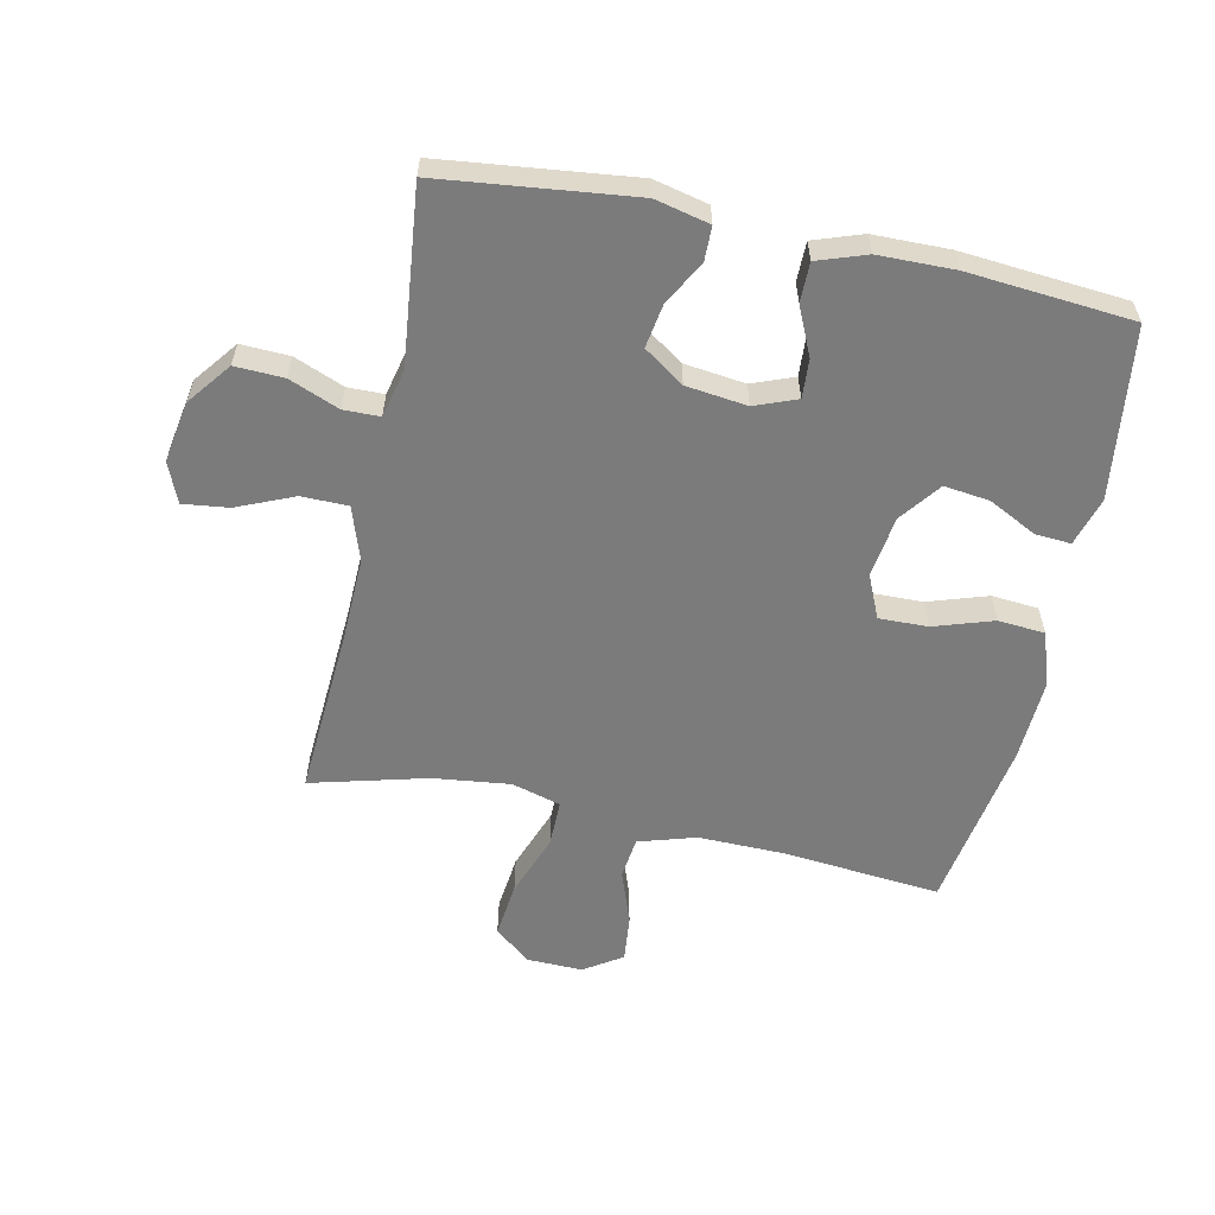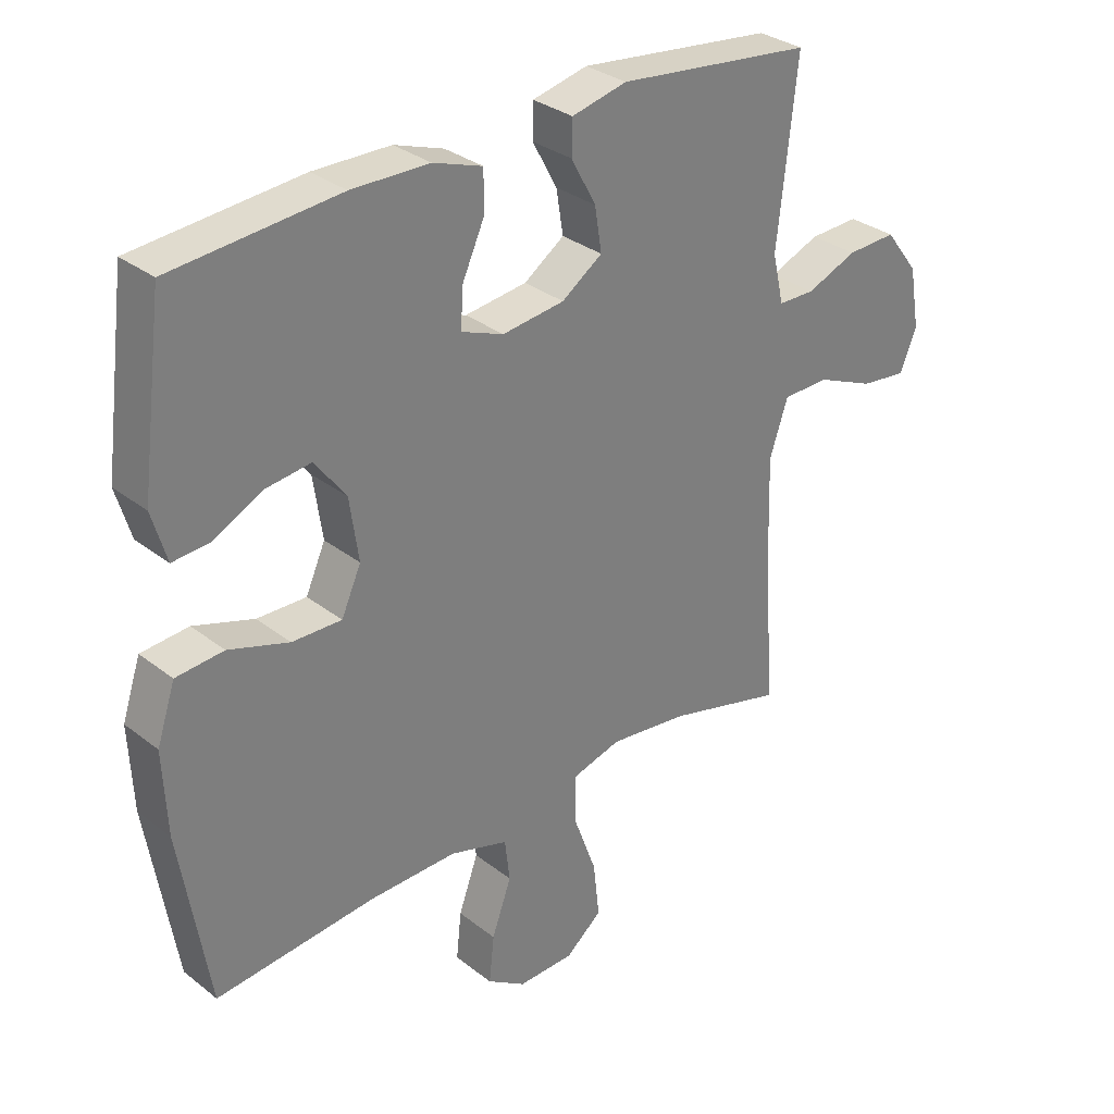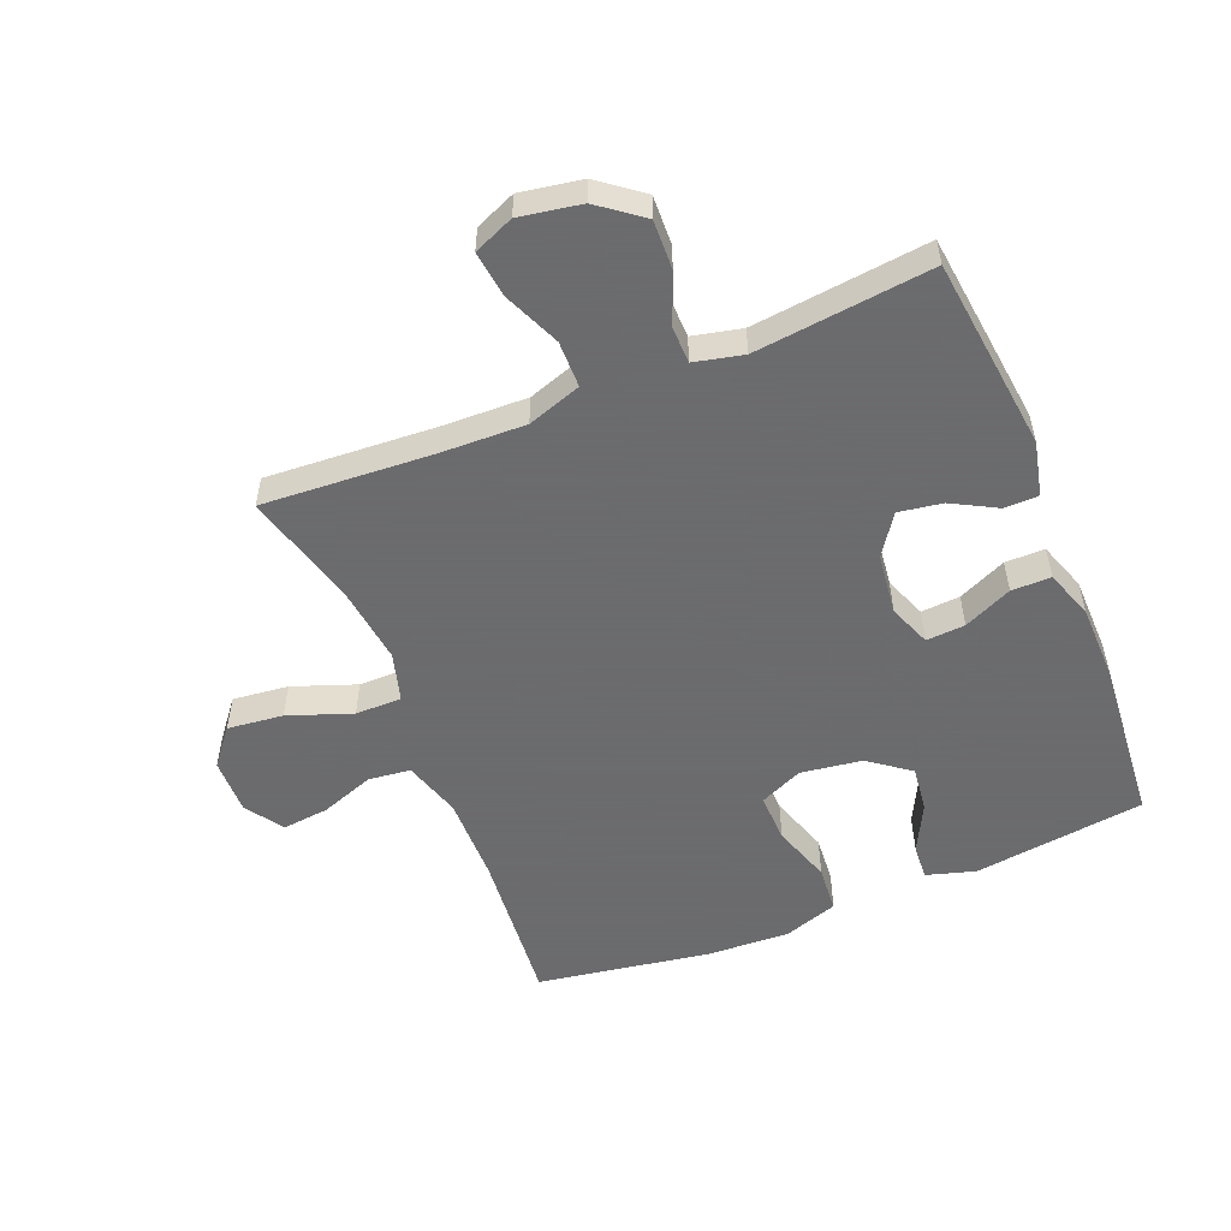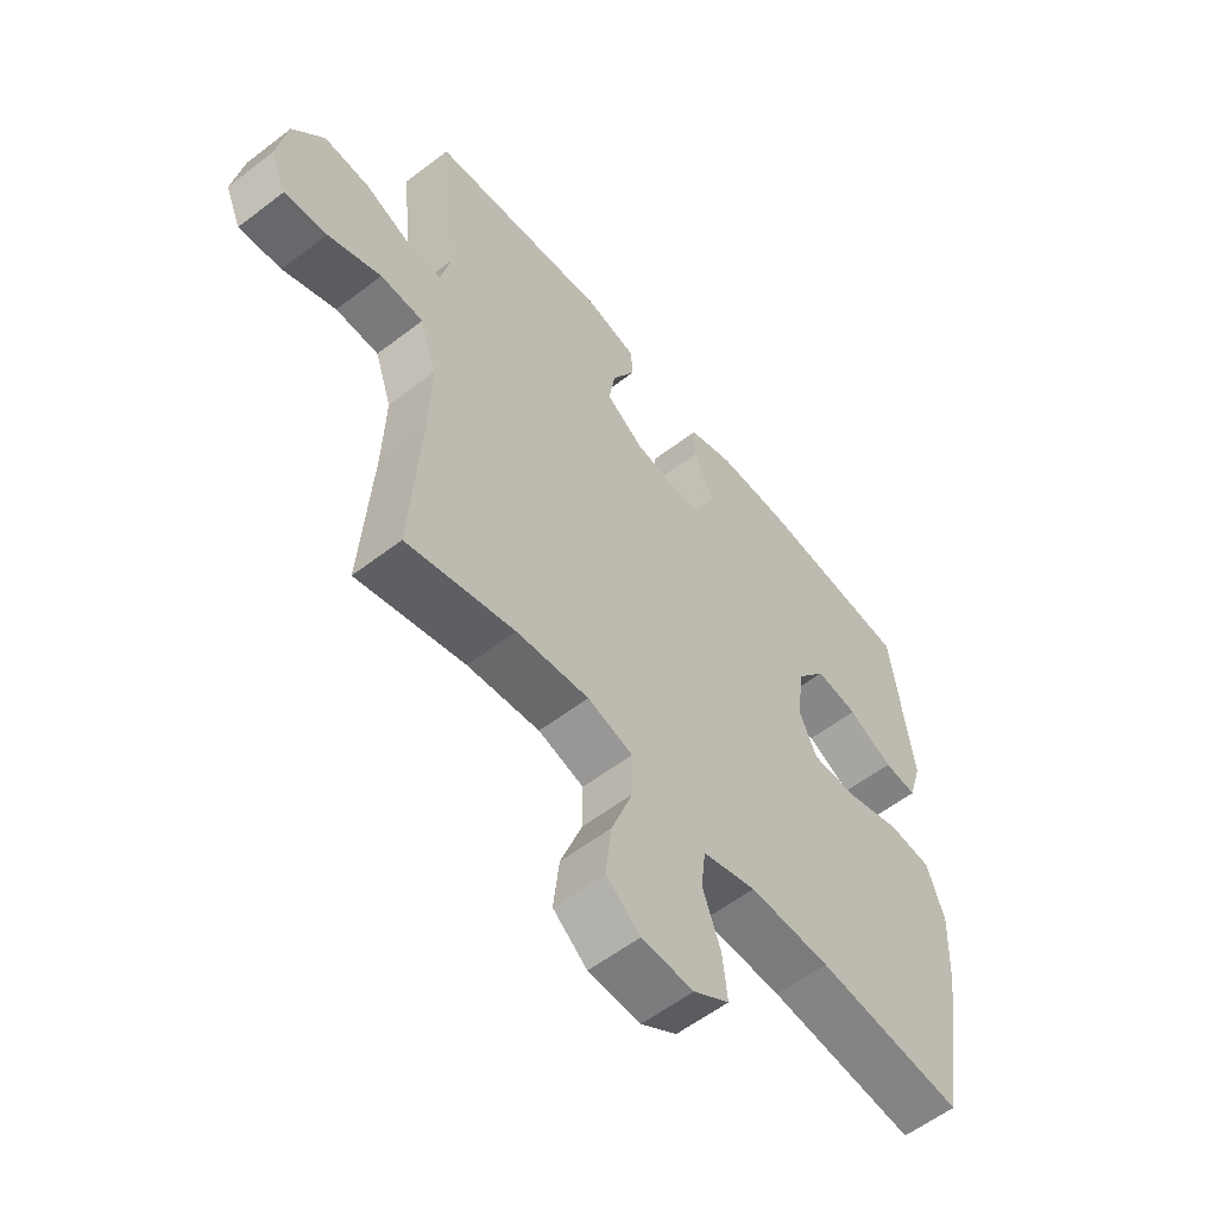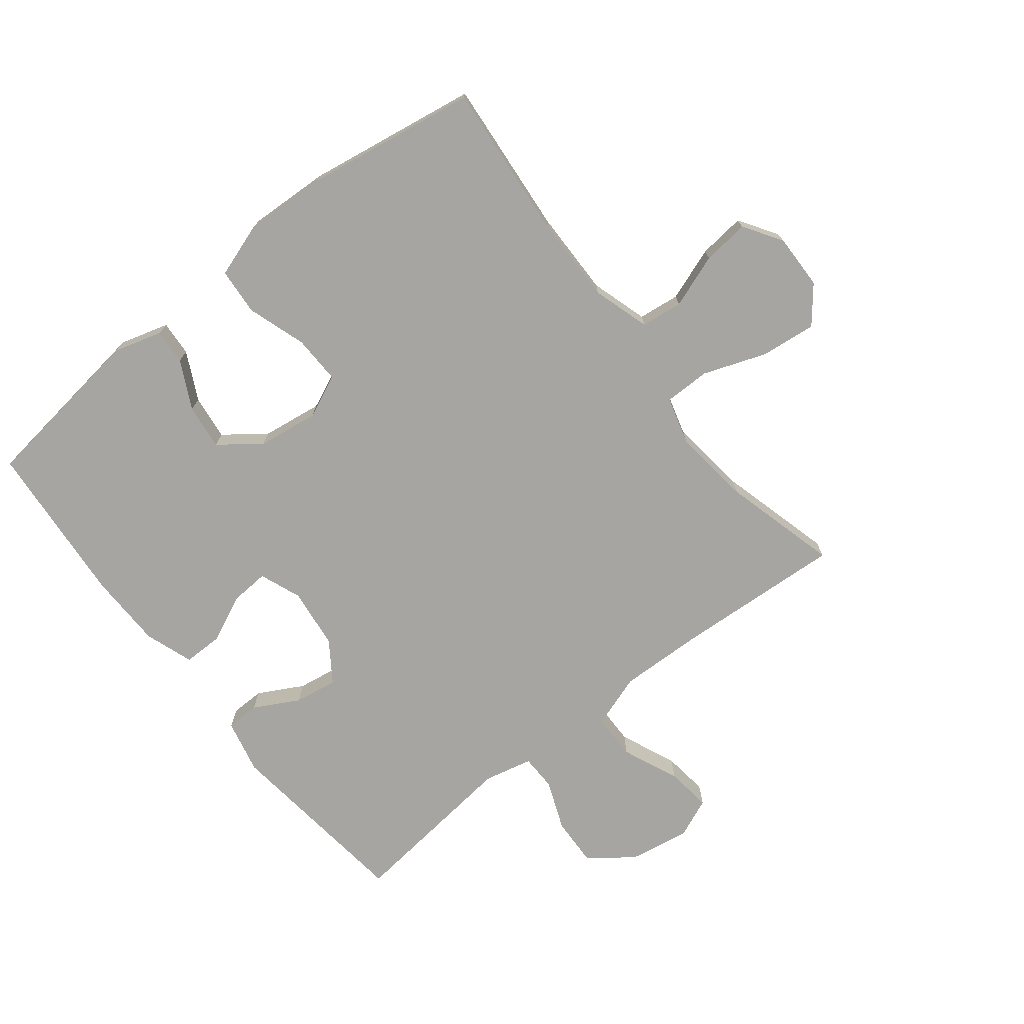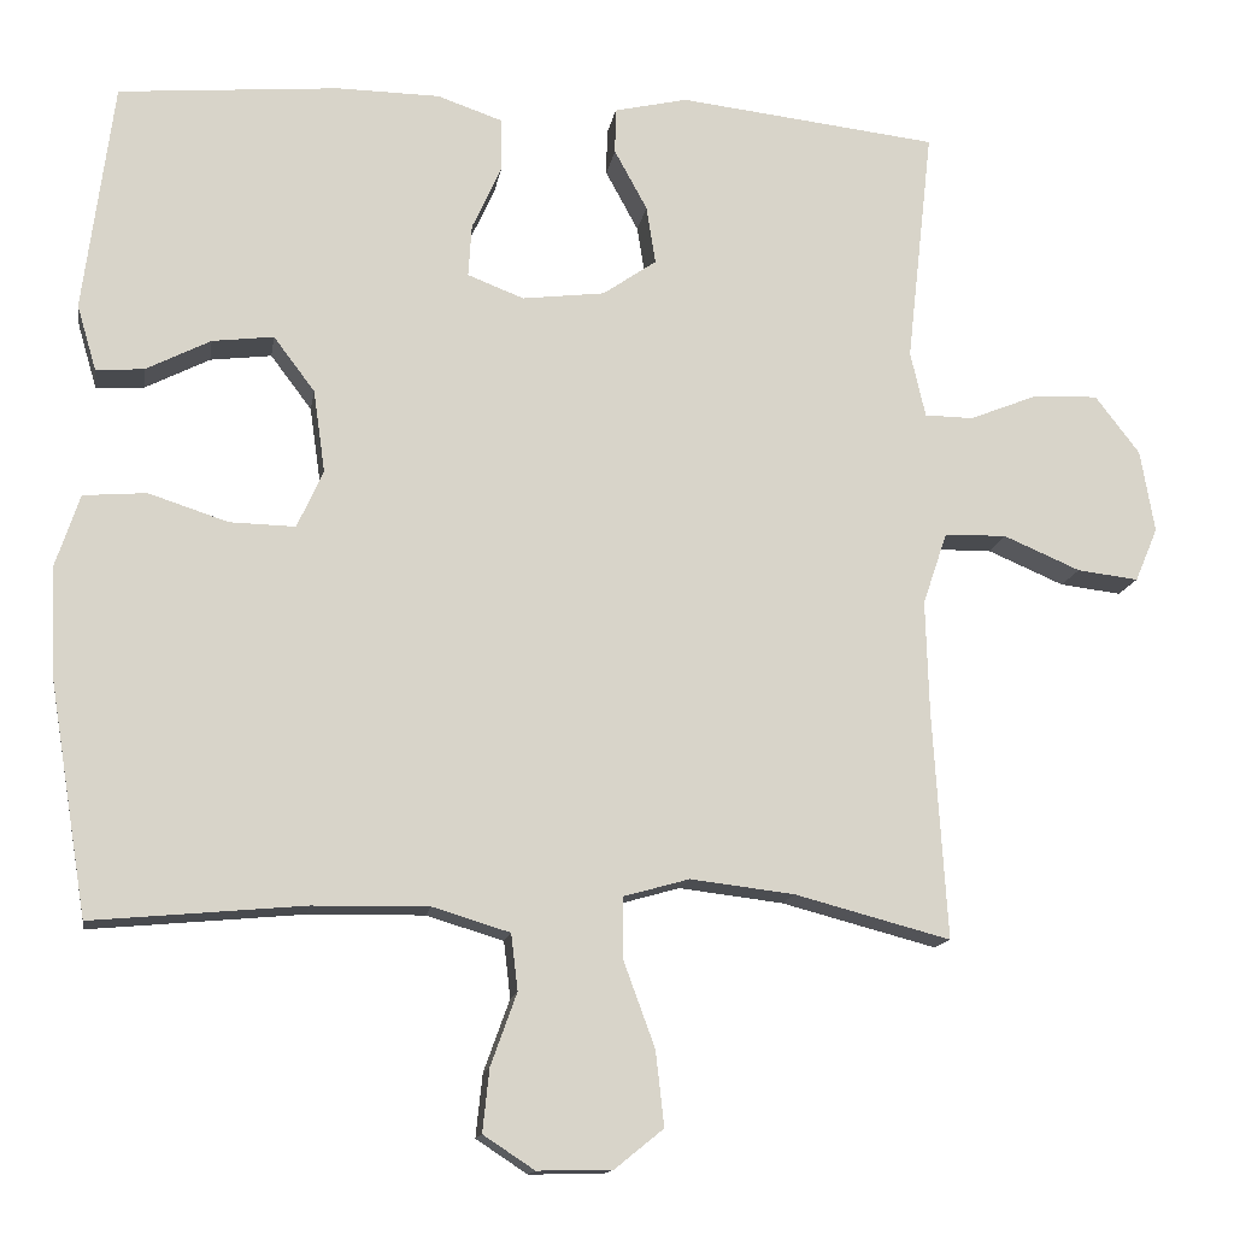
<metadata>
{"format":"obj","ext":"obj","renderer":"f3d","projection":"perspective","resolution":1024,"background":"white","views":[{"elev":-58.5,"azim":-12.1,"up":"+Y"},{"elev":31.5,"azim":137.6,"up":"+Z"},{"elev":-53.5,"azim":-67.8,"up":"+Y"},{"elev":-57.7,"azim":-51.5,"up":"+Z"},{"elev":-73.6,"azim":128.3,"up":"+Y"},{"elev":-13.9,"azim":171.1,"up":"+Z"}]}
</metadata>
<code>
v 0.5 0.07 -0.5
v 0.247 0.07 -0.477
v 0.109 0.07 -0.475
v 0.017 0.07 -0.503
v 0.009 0.07 -0.57
v 0.04 0.07 -0.656
v 0.048 0.07 -0.731
v -0.013 0.07 -0.771
v -0.102 0.07 -0.769
v -0.16 0.07 -0.722
v -0.15 0.07 -0.633
v -0.113 0.07 -0.532
v -0.113 0.07 -0.458
v -0.191 0.07 -0.436
v -0.315 0.07 -0.451
v -0.5 0.07 -0.5
v -0.483 0.07 -0.228
v -0.479 0.07 -0.094
v -0.508 0.07 -0.008
v -0.582 0.07 -0.007
v -0.673 0.07 -0.046
v -0.746 0.07 -0.055
v -0.773 0.07 0.009
v -0.756 0.07 0.107
v -0.703 0.07 0.176
v -0.625 0.07 0.173
v -0.545 0.07 0.141
v -0.487 0.07 0.142
v -0.469 0.07 0.22
v -0.5 0.07 0.5
v -0.191 0.07 0.536
v -0.104 0.07 0.516
v -0.103 0.07 0.462
v -0.142 0.07 0.39
v -0.153 0.07 0.321
v -0.089 0.07 0.277
v 0.009 0.07 0.265
v 0.076 0.07 0.291
v 0.072 0.07 0.353
v 0.037 0.07 0.43
v 0.037 0.07 0.493
v 0.115 0.07 0.52
v 0.237 0.07 0.522
v 0.5 0.07 0.5
v 0.536 0.07 0.226
v 0.513 0.07 0.148
v 0.456 0.07 0.152
v 0.379 0.07 0.191
v 0.306 0.07 0.2
v 0.257 0.07 0.135
v 0.243 0.07 0.037
v 0.274 0.07 -0.032
v 0.352 0.07 -0.03
v 0.447 0.07 0.001
v 0.522 0.07 -0.005
v 0.551 0.07 -0.092
v 0.545 0.07 -0.223
v 0.5 0 -0.5
v 0.247 0 -0.477
v 0.109 0 -0.475
v 0.017 0 -0.503
v 0.009 0 -0.57
v 0.04 0 -0.656
v 0.048 0 -0.731
v -0.013 0 -0.771
v -0.102 0 -0.769
v -0.16 0 -0.722
v -0.15 0 -0.633
v -0.113 0 -0.532
v -0.113 0 -0.458
v -0.191 0 -0.436
v -0.315 0 -0.451
v -0.5 0 -0.5
v -0.483 0 -0.228
v -0.479 0 -0.094
v -0.508 0 -0.008
v -0.582 0 -0.007
v -0.673 0 -0.046
v -0.746 0 -0.055
v -0.773 0 0.009
v -0.756 0 0.107
v -0.703 0 0.176
v -0.625 0 0.173
v -0.545 0 0.141
v -0.487 0 0.142
v -0.469 0 0.22
v -0.5 0 0.5
v -0.191 0 0.536
v -0.104 0 0.516
v -0.103 0 0.462
v -0.142 0 0.39
v -0.153 0 0.321
v -0.089 0 0.277
v 0.009 0 0.265
v 0.076 0 0.291
v 0.072 0 0.353
v 0.037 0 0.43
v 0.037 0 0.493
v 0.115 0 0.52
v 0.237 0 0.522
v 0.5 0 0.5
v 0.536 0 0.226
v 0.513 0 0.148
v 0.456 0 0.152
v 0.379 0 0.191
v 0.306 0 0.2
v 0.257 0 0.135
v 0.243 0 0.037
v 0.274 0 -0.032
v 0.352 0 -0.03
v 0.447 0 0.001
v 0.522 0 -0.005
v 0.551 0 -0.092
v 0.545 0 -0.223
f 57 1 2
f 56 57 2
f 55 56 2
f 54 55 2
f 53 54 2
f 52 53 2 3
f 51 52 3 4
f 50 51 4
f 46 47 48
f 45 46 48
f 44 45 48
f 43 44 48
f 42 43 48
f 41 42 48
f 40 41 48
f 39 40 48
f 38 39 48 49
f 37 38 49 50
f 32 33 34
f 31 32 34
f 30 31 34
f 29 30 34
f 28 29 34 35
f 25 26 27
f 24 25 27
f 23 24 27
f 22 23 27
f 21 22 27
f 20 21 27
f 19 20 27 28
f 28 35 36
f 19 28 36
f 18 19 36
f 15 16 17
f 36 37 50
f 18 36 50
f 17 18 50
f 15 17 50
f 14 15 50
f 10 11 12
f 9 10 12
f 8 9 12
f 7 8 12
f 6 7 12
f 5 6 12
f 13 14 50
f 13 50 4
f 4 5 12 13
f 59 58 114
f 59 114 113
f 59 113 112
f 59 112 111
f 59 111 110
f 60 59 110 109
f 61 60 109 108
f 61 108 107
f 105 104 103
f 105 103 102
f 105 102 101
f 105 101 100
f 105 100 99
f 105 99 98
f 105 98 97
f 105 97 96
f 106 105 96 95
f 107 106 95 94
f 91 90 89
f 91 89 88
f 91 88 87
f 91 87 86
f 92 91 86 85
f 84 83 82
f 84 82 81
f 84 81 80
f 84 80 79
f 84 79 78
f 84 78 77
f 85 84 77 76
f 93 92 85
f 93 85 76
f 93 76 75
f 74 73 72
f 107 94 93
f 107 93 75
f 107 75 74
f 107 74 72
f 107 72 71
f 69 68 67
f 69 67 66
f 69 66 65
f 69 65 64
f 69 64 63
f 69 63 62
f 107 71 70
f 61 107 70
f 70 69 62 61
f 1 58 59 2
f 2 59 60 3
f 3 60 61 4
f 4 61 62 5
f 5 62 63 6
f 6 63 64 7
f 7 64 65 8
f 8 65 66 9
f 9 66 67 10
f 10 67 68 11
f 11 68 69 12
f 12 69 70 13
f 13 70 71 14
f 14 71 72 15
f 15 72 73 16
f 16 73 74 17
f 17 74 75 18
f 18 75 76 19
f 19 76 77 20
f 20 77 78 21
f 21 78 79 22
f 22 79 80 23
f 23 80 81 24
f 24 81 82 25
f 25 82 83 26
f 26 83 84 27
f 27 84 85 28
f 28 85 86 29
f 29 86 87 30
f 30 87 88 31
f 31 88 89 32
f 32 89 90 33
f 33 90 91 34
f 34 91 92 35
f 35 92 93 36
f 36 93 94 37
f 37 94 95 38
f 38 95 96 39
f 39 96 97 40
f 40 97 98 41
f 41 98 99 42
f 42 99 100 43
f 43 100 101 44
f 44 101 102 45
f 45 102 103 46
f 46 103 104 47
f 47 104 105 48
f 48 105 106 49
f 49 106 107 50
f 50 107 108 51
f 51 108 109 52
f 52 109 110 53
f 53 110 111 54
f 54 111 112 55
f 55 112 113 56
f 56 113 114 57
f 57 114 58 1

</code>
